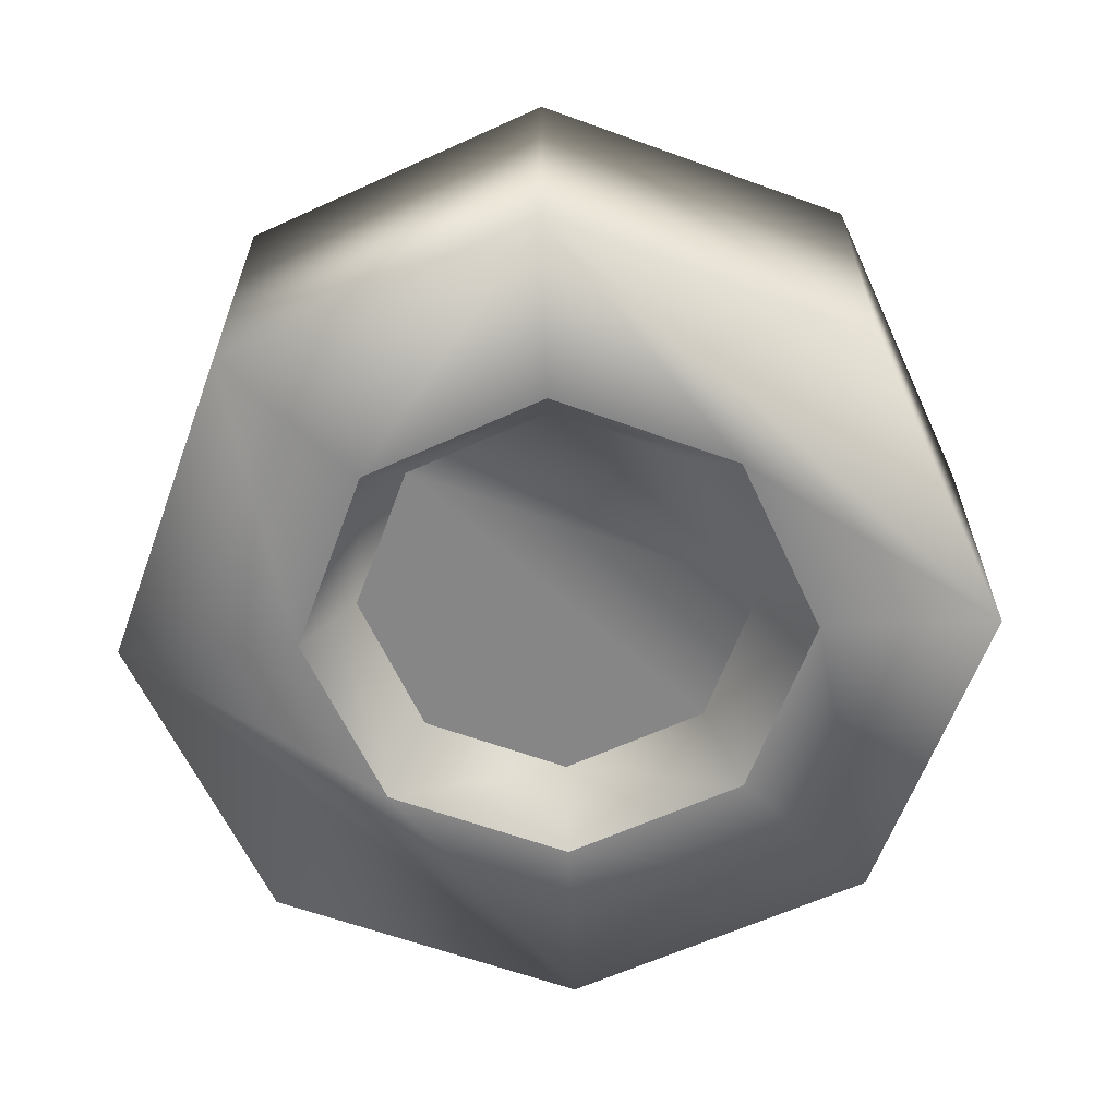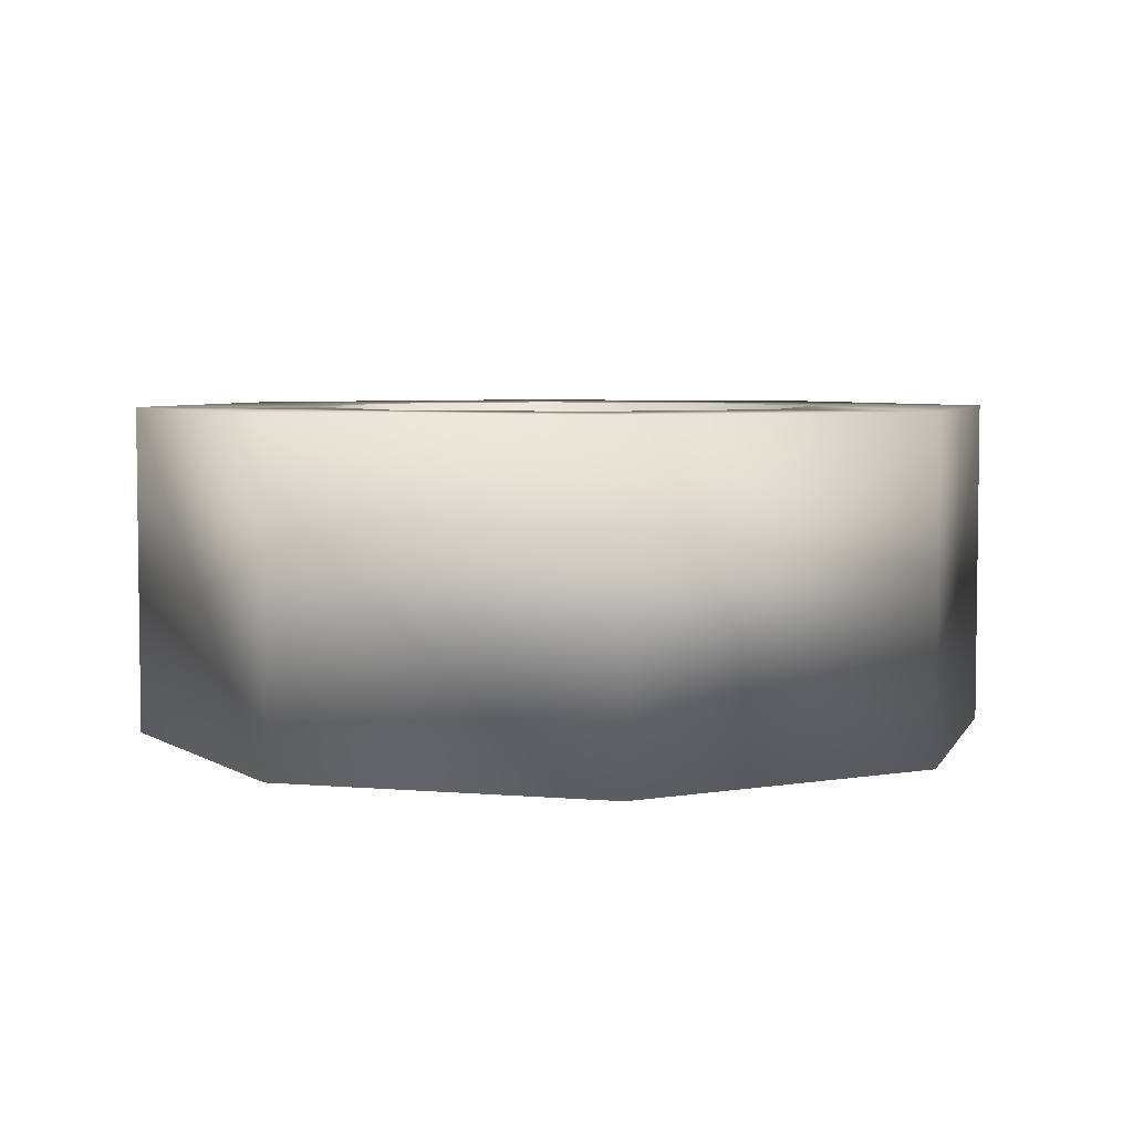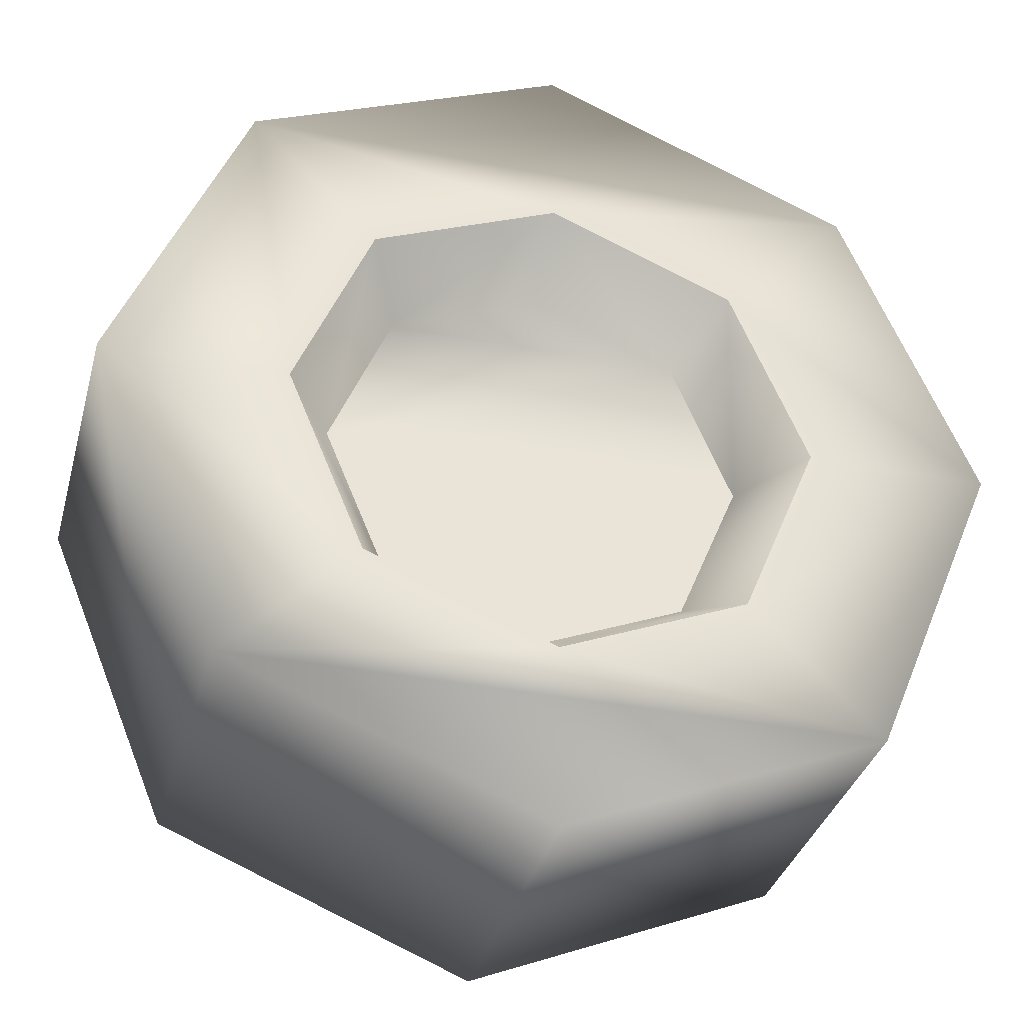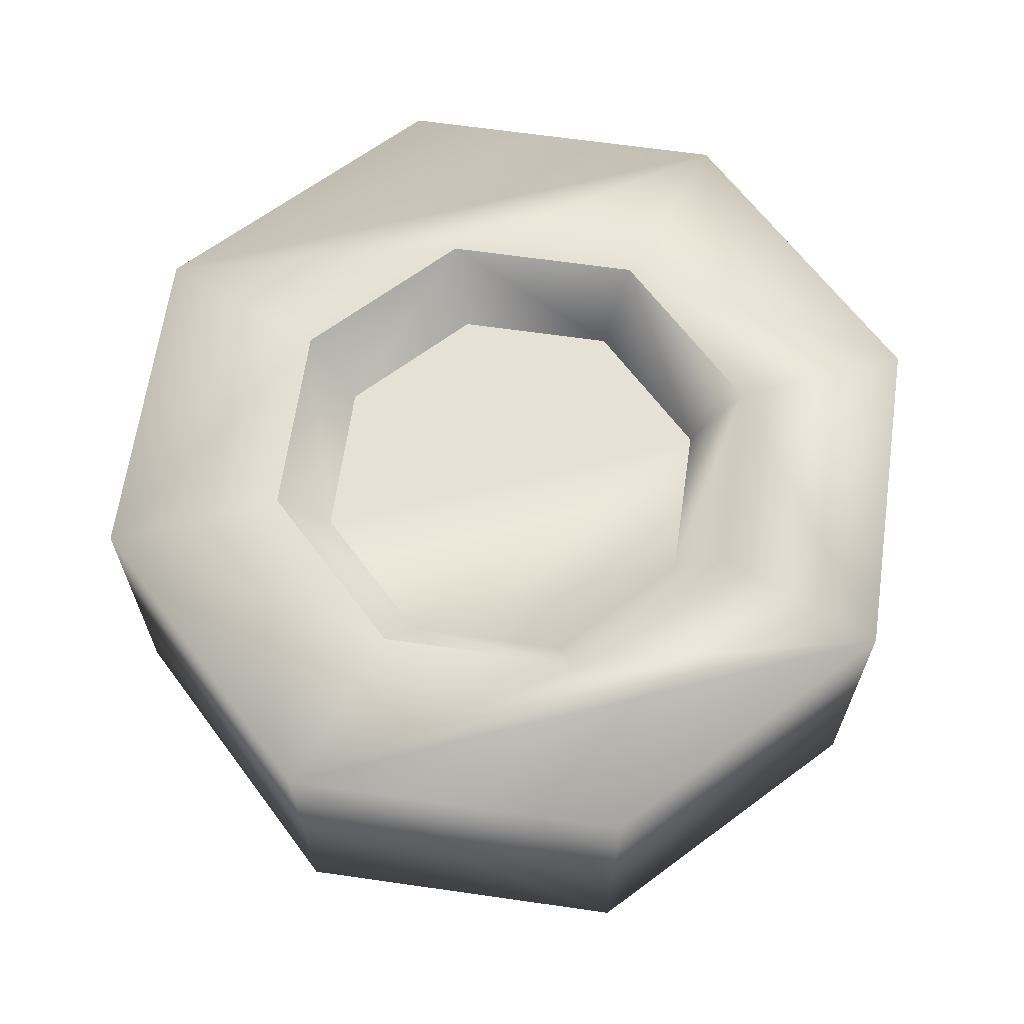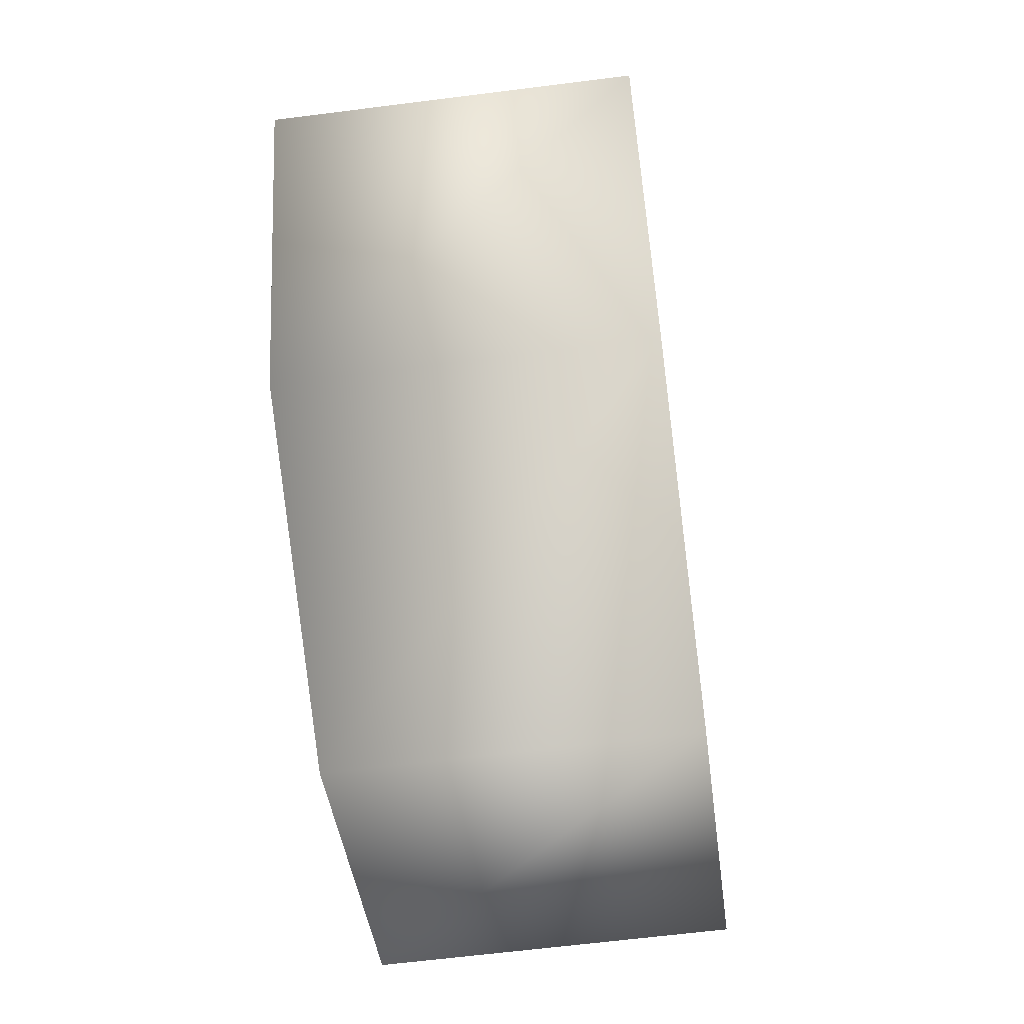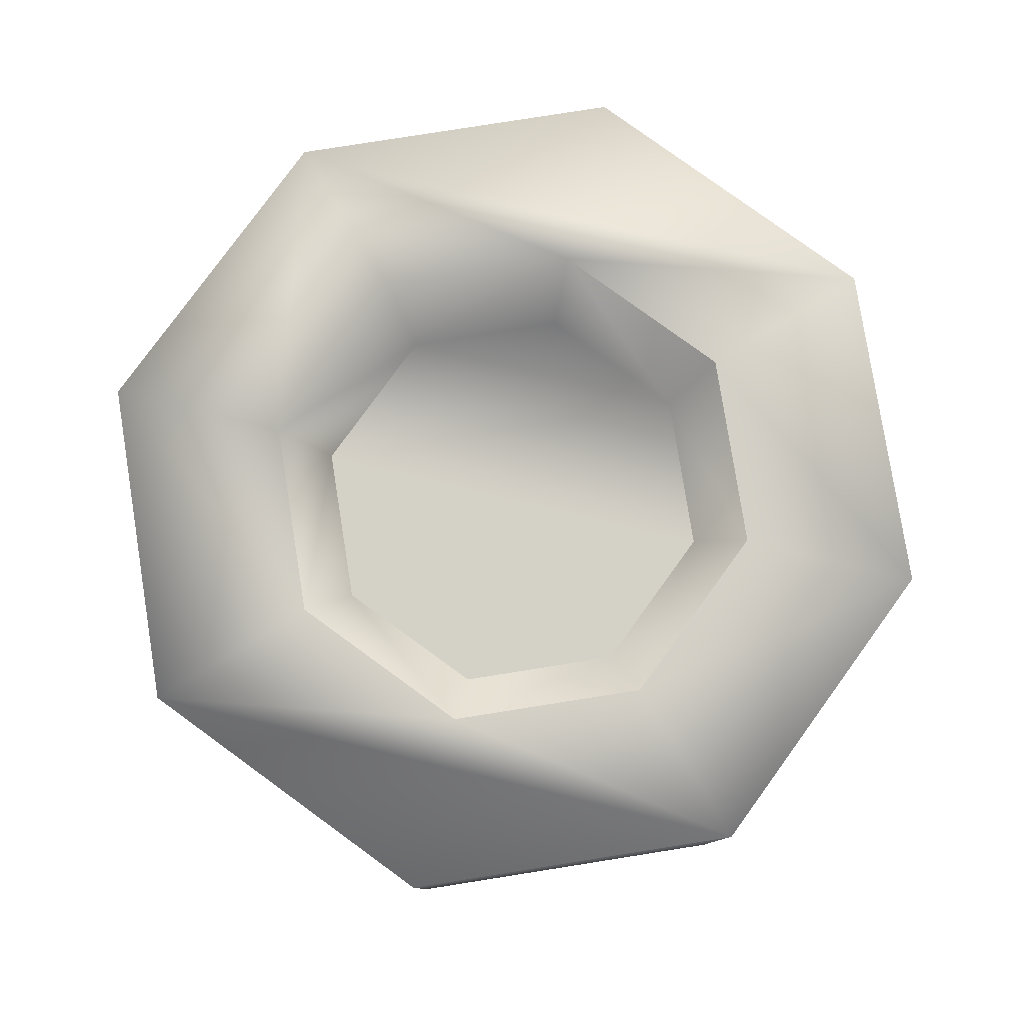
<metadata>
{"format":"obj","ext":"obj","renderer":"f3d","projection":"perspective","resolution":1024,"background":"white","views":[{"elev":-62.1,"azim":137.3,"up":"+Z"},{"elev":4.9,"azim":-141.6,"up":"+Z"},{"elev":-34.7,"azim":165.2,"up":"+Y"},{"elev":65.0,"azim":165.7,"up":"+Z"},{"elev":-62.1,"azim":97.4,"up":"+Y"},{"elev":79.8,"azim":13.5,"up":"+Z"}]}
</metadata>
<code>
o item-coin-silver
v -0.001927 -0.1277 0.05254
v -0.09527 -0.08908 0.05254
v 0.09141 -0.08908 0.05254
v -0.001927 -0.07362 0.05254
v 0.05314 -0.05081 0.05254
v -0.057 -0.05081 0.05254
v -0.1339 0.004255 0.05254
v -0.07981 0.004255 0.05254
v 0.1301 0.004255 0.05254
v 0.07595 0.004255 0.05254
v 0.05314 0.05933 0.05254
v -0.09527 0.09759 0.05254
v 0.09141 0.09759 0.05254
v -0.057 0.05933 0.05254
v -0.001927 0.08213 0.05254
v -0.001927 0.1363 0.05254
v 0.09141 -0.08908 -0.04746
v -0.001927 -0.1277 -0.04746
v 0.09141 0.09759 -0.04746
v -0.001927 0.1363 -0.04746
v -0.09527 -0.08908 -0.04746
v -0.001927 -0.07362 -0.04746
v -0.057 -0.05081 -0.04746
v 0.05314 -0.05081 -0.04746
v 0.1301 0.004255 -0.04746
v 0.07595 0.004255 -0.04746
v -0.1339 0.004255 -0.04746
v -0.07981 0.004255 -0.04746
v -0.057 0.05933 -0.04746
v -0.09527 0.09759 -0.04746
v 0.05314 0.05933 -0.04746
v -0.001927 0.08213 -0.04746
v -0.001927 -0.05805 0.02754
v -0.04598 -0.0398 0.02754
v 0.04213 -0.0398 0.02754
v 0.06038 0.004255 0.02754
v -0.06423 0.004255 0.02754
v 0.04213 0.04831 0.02754
v -0.04598 0.04831 0.02754
v -0.001927 0.06656 0.02754
v -0.001927 -0.05805 -0.02246
v 0.04213 -0.0398 -0.02246
v -0.04598 -0.0398 -0.02246
v -0.06423 0.004255 -0.02246
v 0.06038 0.004255 -0.02246
v -0.04598 0.04831 -0.02246
v 0.04213 0.04831 -0.02246
v -0.001927 0.06656 -0.02246
v -0.06423 0.004255 0.02754
v 0.04213 -0.0398 0.02754
v 0.06038 0.004255 0.02754
v 0.05314 -0.05081 0.05254
v 0.07595 0.004255 0.05254
v 0.05314 0.05933 0.05254
v -0.001927 -0.05805 0.02754
v -0.04598 -0.0398 0.02754
v -0.057 -0.05081 0.05254
v -0.04598 -0.0398 -0.02246
v -0.001927 -0.07362 -0.04746
v -0.057 -0.05081 -0.04746
v 0.07595 0.004255 -0.04746
v 0.05314 0.05933 -0.04746
v 0.06038 0.004255 -0.02246
v -0.07981 0.004255 -0.04746
v -0.06423 0.004255 -0.02246
v -0.001927 0.08213 -0.04746
v -0.057 0.05933 -0.04746
v 0.05314 -0.05081 -0.04746
v 0.04213 -0.0398 -0.02246
f 3 2 1
f 2 3 4
f 4 3 5
f 6 2 4
f 2 6 7
f 7 6 8
f 5 3 9
f 5 9 10
f 10 9 11
f 7 8 12
f 11 9 13
f 11 13 15
f 12 14 15
f 12 15 13
f 12 13 16
f 1 17 3
f 17 1 18
f 20 13 19
f 24 17 22
f 25 24 26
f 23 21 27
f 23 27 28
f 28 27 29
f 29 30 32
f 19 31 32
f 19 32 30
f 16 30 12
f 9 19 13
f 19 9 25
f 3 25 9
f 25 3 17
f 7 30 27
f 30 7 12
f 35 34 33
f 34 35 36
f 34 36 37
f 37 36 38
f 37 38 39
f 39 38 40
f 43 42 41
f 42 43 44
f 42 44 45
f 39 8 49
f 8 39 14
f 53 38 51
f 38 53 54
f 15 39 40
f 50 4 52
f 4 50 55
f 56 4 55
f 4 56 57
f 57 49 8
f 58 59 60
f 63 62 61
f 58 64 65
f 66 46 67
f 47 66 62
f 66 47 48
f 67 65 64
f 65 67 46
f 59 69 68
f 61 69 63
f 12 8 14
f 13 20 16
f 21 17 18
f 17 21 22
f 22 21 23
f 17 24 25
f 25 26 19
f 29 27 30
f 19 26 31
f 19 30 20
f 2 18 1
f 18 2 21
f 2 27 21
f 27 2 7
f 30 16 20
f 45 44 46
f 45 46 47
f 47 46 48
f 52 51 50
f 51 52 53
f 39 15 14
f 49 57 56
f 15 38 54
f 38 15 40
f 59 58 41
f 62 63 47
f 64 58 60
f 46 66 48
f 69 59 41
f 69 61 68

</code>
